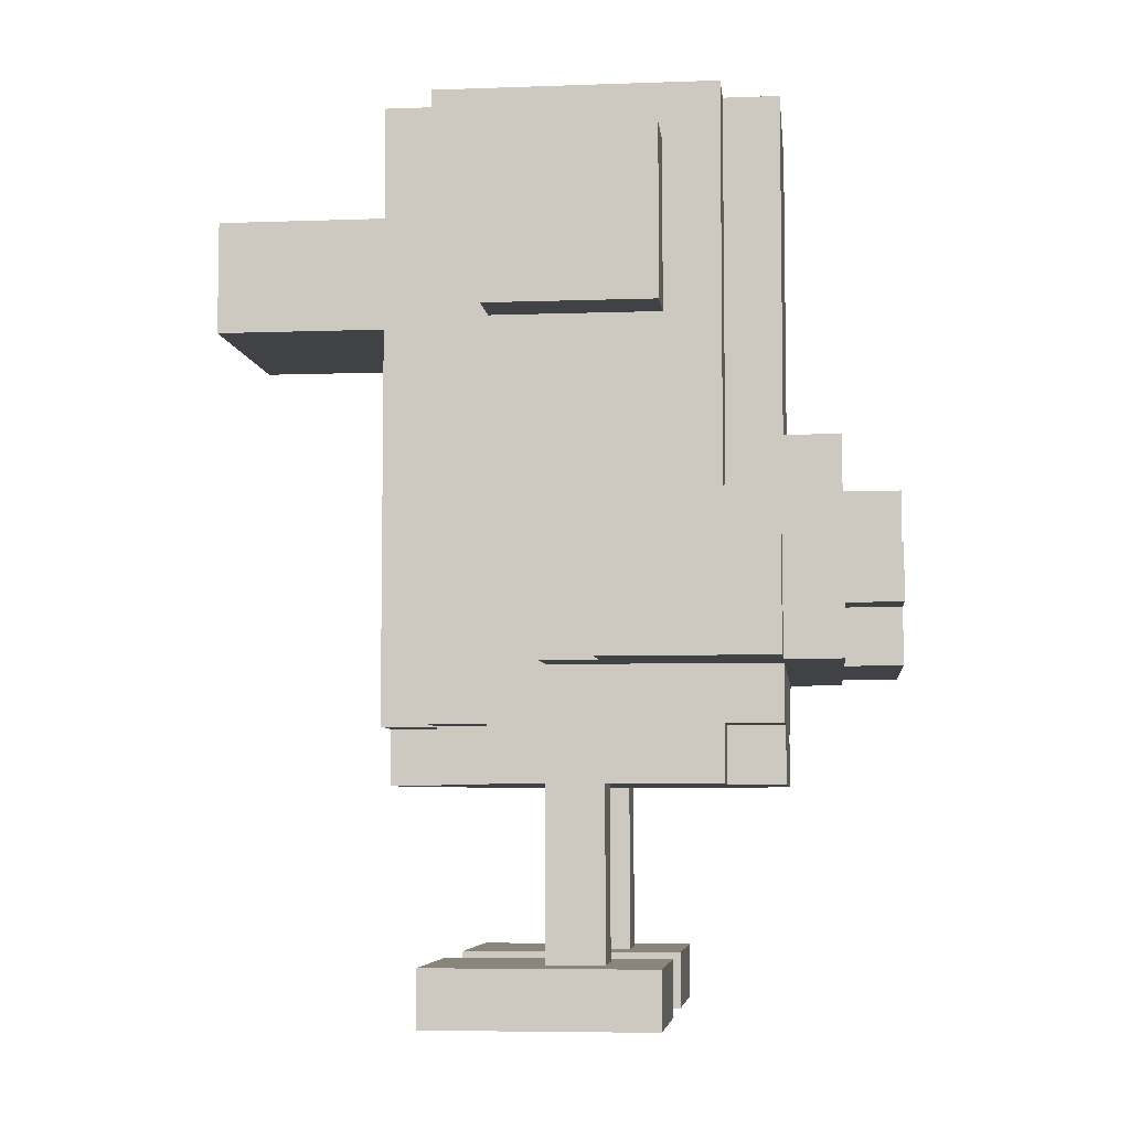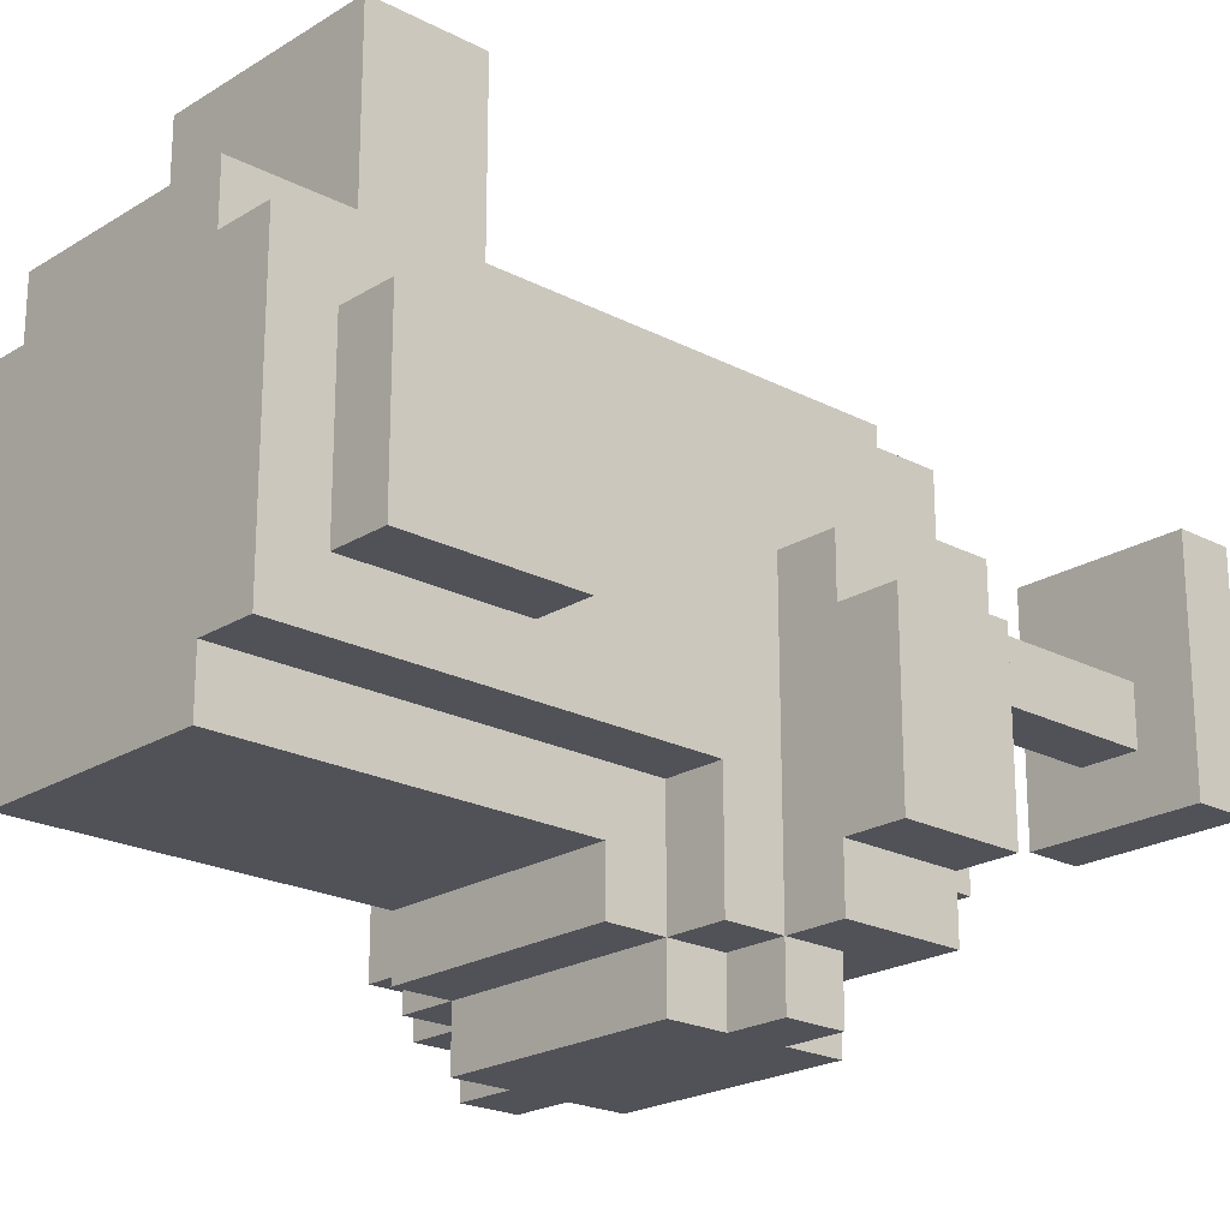
<metadata>
{"format":"obj","ext":"obj","renderer":"f3d","projection":"perspective","resolution":1024,"background":"white","views":[{"elev":-6.1,"azim":96.2,"up":"+Y"},{"elev":-21.6,"azim":-132.6,"up":"+Z"}]}
</metadata>
<code>
o
v -0.5 -0.3 0.1
v -0.5 -0.3 -0.2
v -0.5 -0.1 0.1
v -0.5 -0.1 -0.2
v -0.4 -0.9 0.4
v -0.4 -0.9 0
v -0.4 -0.8 0.4
v -0.4 -0.8 0
v -0.4 -0.3 0.2
v -0.4 -0.3 0.1
v -0.4 -0.3 -0.2
v -0.4 -0.3 -0.3
v -0.4 -0.1 0.2
v -0.4 -0.1 0.1
v -0.4 -0.1 -0.2
v -0.4 -0.1 -0.3
v -0.4 0.3 0.3
v -0.4 0.3 0
v -0.4 0.4 0.2
v -0.4 0.4 0.1
v -0.4 0.5 0.2
v -0.4 0.5 0.1
v -0.4 0.6 0.3
v -0.4 0.6 0
v -0.3 -0.8 0.2
v -0.3 -0.8 0.1
v -0.3 -0.5 0.3
v -0.3 -0.5 0.2
v -0.3 -0.5 0.1
v -0.3 -0.5 -0.1
v -0.3 -0.4 0.4
v -0.3 -0.4 0.3
v -0.3 -0.4 -0.1
v -0.3 -0.4 -0.2
v -0.3 -0.3 0.4
v -0.3 -0.3 0.2
v -0.3 -0.3 -0.2
v -0.3 -0.2 -0.3
v -0.3 -0.2 -0.4
v -0.3 -0.1 0.2
v -0.3 -0.1 -0.3
v -0.3 -0.1 -0.4
v -0.3 0 0.4
v -0.3 0 -0.1
v -0.3 0 -0.3
v -0.3 0.1 0.4
v -0.3 0.1 -0.1
v -0.3 0.3 0.3
v -0.3 0.3 0
v -0.3 0.6 0.3
v -0.3 0.6 0
v -0.3 0.7 0.4
v -0.3 0.7 -0.1
v -0.2 -0.5 0.4
v -0.2 -0.5 0.3
v -0.2 -0.5 -0.1
v -0.2 -0.5 -0.2
v -0.2 -0.4 0.5
v -0.2 -0.4 0.4
v -0.2 -0.4 0.3
v -0.2 -0.4 -0.1
v -0.2 -0.4 -0.2
v -0.2 -0.3 0.5
v -0.2 -0.3 0.4
v -0.2 -0.3 -0.3
v -0.2 -0.3 -0.4
v -0.2 -0.2 -0.3
v -0.2 -0.2 -0.4
v -0.2 -0.1 -0.3
v -0.2 -0.1 -0.4
v -0.2 0 0.5
v -0.2 0 0.4
v -0.2 0 -0.1
v -0.2 0 -0.2
v -0.2 0 -0.3
v -0.2 0 -0.4
v -0.2 0.1 0.5
v -0.2 0.1 0.4
v -0.2 0.1 -0.1
v -0.2 0.1 -0.2
v -0.2 0.1 -0.3
v -0.2 0.3 0.8
v -0.2 0.3 0.5
v -0.2 0.5 0.8
v -0.2 0.5 0.5
v -0.2 0.7 0.5
v -0.2 0.7 0.4
v -0.2 0.7 -0.1
v -0.2 0.7 -0.2
v -0.1 -0.5 0.5
v -0.1 -0.5 0.4
v -0.1 -0.4 0.5
v -0.1 -0.4 0.4
v 0.1 -0.9 0.4
v 0.1 -0.9 0
v 0.1 -0.8 0.4
v 0.1 -0.8 0
v 0.2 -0.8 0.2
v 0.2 -0.8 0.1
v 0.2 -0.5 0.2
v 0.2 -0.5 0.1
v -0.2 -0.8 0.2
v -0.2 -0.8 0.1
v -0.2 -0.5 0.2
v -0.2 -0.5 0.1
v -0.1 -0.9 0.4
v -0.1 -0.9 0
v -0.1 -0.8 0.4
v -0.1 -0.8 0
v 0.1 -0.5 0.5
v 0.1 -0.5 0.4
v 0.1 -0.4 0.5
v 0.1 -0.4 0.4
v 0.2 -0.5 0.4
v 0.2 -0.5 0.3
v 0.2 -0.5 -0.1
v 0.2 -0.5 -0.2
v 0.2 -0.4 0.5
v 0.2 -0.4 0.4
v 0.2 -0.4 0.3
v 0.2 -0.4 -0.1
v 0.2 -0.4 -0.2
v 0.2 -0.3 0.5
v 0.2 -0.3 0.4
v 0.2 -0.3 -0.3
v 0.2 -0.3 -0.4
v 0.2 -0.2 -0.3
v 0.2 -0.2 -0.4
v 0.2 -0.1 -0.3
v 0.2 -0.1 -0.4
v 0.2 0 0.5
v 0.2 0 0.4
v 0.2 0 -0.1
v 0.2 0 -0.2
v 0.2 0 -0.3
v 0.2 0 -0.4
v 0.2 0.1 0.5
v 0.2 0.1 0.4
v 0.2 0.1 -0.1
v 0.2 0.1 -0.2
v 0.2 0.1 -0.3
v 0.2 0.3 0.8
v 0.2 0.3 0.5
v 0.2 0.5 0.8
v 0.2 0.5 0.5
v 0.2 0.7 0.5
v 0.2 0.7 0.4
v 0.2 0.7 -0.1
v 0.2 0.7 -0.2
v 0.3 -0.8 0.2
v 0.3 -0.8 0.1
v 0.3 -0.5 0.3
v 0.3 -0.5 0.2
v 0.3 -0.5 0.1
v 0.3 -0.5 -0.1
v 0.3 -0.4 0.4
v 0.3 -0.4 0.3
v 0.3 -0.4 -0.1
v 0.3 -0.4 -0.2
v 0.3 -0.3 0.4
v 0.3 -0.3 0.2
v 0.3 -0.3 -0.2
v 0.3 -0.2 -0.3
v 0.3 -0.2 -0.4
v 0.3 -0.1 0.2
v 0.3 -0.1 -0.3
v 0.3 -0.1 -0.4
v 0.3 0 0.4
v 0.3 0 -0.1
v 0.3 0 -0.3
v 0.3 0.1 0.4
v 0.3 0.1 -0.1
v 0.3 0.3 0.3
v 0.3 0.3 0
v 0.3 0.6 0.3
v 0.3 0.6 0
v 0.3 0.7 0.4
v 0.3 0.7 -0.1
v 0.4 -0.9 0.4
v 0.4 -0.9 0
v 0.4 -0.8 0.4
v 0.4 -0.8 0
v 0.4 -0.3 0.2
v 0.4 -0.3 0.1
v 0.4 -0.3 -0.2
v 0.4 -0.3 -0.3
v 0.4 -0.1 0.2
v 0.4 -0.1 0.1
v 0.4 -0.1 -0.2
v 0.4 -0.1 -0.3
v 0.4 0.3 0.3
v 0.4 0.3 0
v 0.4 0.4 0.2
v 0.4 0.4 0.1
v 0.4 0.5 0.2
v 0.4 0.5 0.1
v 0.4 0.6 0.3
v 0.4 0.6 0
v 0.5 -0.3 0.1
v 0.5 -0.3 -0.2
v 0.5 -0.1 0.1
v 0.5 -0.1 -0.2
v -0.2 0.3 0.8
v -0.2 0.5 0.8
v 0.2 0.3 0.8
v 0.2 0.5 0.8
v -0.2 -0.4 0.5
v -0.2 -0.3 0.5
v -0.2 0 0.5
v -0.2 0.1 0.5
v -0.2 0.3 0.5
v -0.2 0.5 0.5
v -0.2 0.7 0.5
v -0.1 -0.5 0.5
v -0.1 -0.4 0.5
v 0.1 -0.5 0.5
v 0.1 -0.4 0.5
v 0.2 -0.4 0.5
v 0.2 -0.3 0.5
v 0.2 0 0.5
v 0.2 0.1 0.5
v 0.2 0.3 0.5
v 0.2 0.5 0.5
v 0.2 0.7 0.5
v -0.4 -0.9 0.4
v -0.4 -0.8 0.4
v -0.3 -0.4 0.4
v -0.3 -0.3 0.4
v -0.3 0 0.4
v -0.3 0.1 0.4
v -0.3 0.7 0.4
v -0.2 -0.5 0.4
v -0.2 -0.4 0.4
v -0.2 -0.3 0.4
v -0.2 0 0.4
v -0.2 0.1 0.4
v -0.2 0.7 0.4
v -0.1 -0.9 0.4
v -0.1 -0.8 0.4
v -0.1 -0.5 0.4
v -0.1 -0.4 0.4
v 0.1 -0.9 0.4
v 0.1 -0.8 0.4
v 0.1 -0.5 0.4
v 0.1 -0.4 0.4
v 0.2 -0.5 0.4
v 0.2 -0.4 0.4
v 0.2 -0.3 0.4
v 0.2 0 0.4
v 0.2 0.1 0.4
v 0.2 0.7 0.4
v 0.3 -0.4 0.4
v 0.3 -0.3 0.4
v 0.3 0 0.4
v 0.3 0.1 0.4
v 0.3 0.7 0.4
v 0.4 -0.9 0.4
v 0.4 -0.8 0.4
v -0.4 0.3 0.3
v -0.4 0.6 0.3
v -0.3 -0.5 0.3
v -0.3 -0.4 0.3
v -0.3 0.3 0.3
v -0.3 0.6 0.3
v -0.2 -0.5 0.3
v -0.2 -0.4 0.3
v 0.2 -0.5 0.3
v 0.2 -0.4 0.3
v 0.3 -0.5 0.3
v 0.3 -0.4 0.3
v 0.3 0.3 0.3
v 0.3 0.6 0.3
v 0.4 0.3 0.3
v 0.4 0.6 0.3
v -0.4 -0.3 0.2
v -0.4 -0.1 0.2
v -0.3 -0.8 0.2
v -0.3 -0.5 0.2
v -0.3 -0.3 0.2
v -0.3 -0.1 0.2
v -0.2 -0.8 0.2
v -0.2 -0.5 0.2
v 0.2 -0.8 0.2
v 0.2 -0.5 0.2
v 0.3 -0.8 0.2
v 0.3 -0.5 0.2
v 0.3 -0.3 0.2
v 0.3 -0.1 0.2
v 0.4 -0.3 0.2
v 0.4 -0.1 0.2
v -0.5 -0.3 0.1
v -0.5 -0.1 0.1
v -0.4 -0.3 0.1
v -0.4 -0.1 0.1
v 0.4 -0.3 0.1
v 0.4 -0.1 0.1
v 0.5 -0.3 0.1
v 0.5 -0.1 0.1
v -0.3 -0.8 0.1
v -0.3 -0.5 0.1
v -0.2 -0.8 0.1
v -0.2 -0.5 0.1
v 0.2 -0.8 0.1
v 0.2 -0.5 0.1
v 0.3 -0.8 0.1
v 0.3 -0.5 0.1
v -0.4 -0.9 0
v -0.4 -0.8 0
v -0.4 0.3 0
v -0.4 0.6 0
v -0.3 0.3 0
v -0.3 0.6 0
v -0.1 -0.9 0
v -0.1 -0.8 0
v 0.1 -0.9 0
v 0.1 -0.8 0
v 0.3 0.3 0
v 0.3 0.6 0
v 0.4 -0.9 0
v 0.4 -0.8 0
v 0.4 0.3 0
v 0.4 0.6 0
v -0.3 -0.5 -0.1
v -0.3 -0.4 -0.1
v -0.3 0 -0.1
v -0.3 0.1 -0.1
v -0.3 0.7 -0.1
v -0.2 -0.5 -0.1
v -0.2 -0.4 -0.1
v -0.2 0 -0.1
v -0.2 0.1 -0.1
v -0.2 0.7 -0.1
v 0.2 -0.5 -0.1
v 0.2 -0.4 -0.1
v 0.2 0 -0.1
v 0.2 0.1 -0.1
v 0.2 0.7 -0.1
v 0.3 -0.5 -0.1
v 0.3 -0.4 -0.1
v 0.3 0 -0.1
v 0.3 0.1 -0.1
v 0.3 0.7 -0.1
v -0.5 -0.3 -0.2
v -0.5 -0.1 -0.2
v -0.4 -0.3 -0.2
v -0.4 -0.1 -0.2
v -0.3 -0.4 -0.2
v -0.3 -0.3 -0.2
v -0.2 -0.5 -0.2
v -0.2 -0.4 -0.2
v -0.2 0.1 -0.2
v -0.2 0.7 -0.2
v 0.2 -0.5 -0.2
v 0.2 -0.4 -0.2
v 0.2 0.1 -0.2
v 0.2 0.7 -0.2
v 0.3 -0.4 -0.2
v 0.3 -0.3 -0.2
v 0.4 -0.3 -0.2
v 0.4 -0.1 -0.2
v 0.5 -0.3 -0.2
v 0.5 -0.1 -0.2
v -0.4 -0.3 -0.3
v -0.4 -0.1 -0.3
v -0.3 -0.2 -0.3
v -0.3 -0.1 -0.3
v -0.3 0 -0.3
v -0.2 -0.3 -0.3
v -0.2 -0.2 -0.3
v -0.2 -0.1 -0.3
v -0.2 0 -0.3
v -0.2 0.1 -0.3
v 0.2 -0.3 -0.3
v 0.2 -0.2 -0.3
v 0.2 -0.1 -0.3
v 0.2 0 -0.3
v 0.2 0.1 -0.3
v 0.3 -0.2 -0.3
v 0.3 -0.1 -0.3
v 0.3 0 -0.3
v 0.4 -0.3 -0.3
v 0.4 -0.1 -0.3
v -0.3 -0.2 -0.4
v -0.3 -0.1 -0.4
v -0.2 -0.3 -0.4
v -0.2 -0.2 -0.4
v -0.2 -0.1 -0.4
v -0.2 0 -0.4
v 0.2 -0.3 -0.4
v 0.2 -0.2 -0.4
v 0.2 -0.1 -0.4
v 0.2 0 -0.4
v 0.3 -0.2 -0.4
v 0.3 -0.1 -0.4
v -0.4 -0.9 0.4
v -0.1 -0.9 0.4
v 0.1 -0.9 0.4
v 0.4 -0.9 0.4
v -0.4 -0.9 0
v -0.1 -0.9 0
v 0.1 -0.9 0
v 0.4 -0.9 0
v -0.1 -0.5 0.5
v 0.1 -0.5 0.5
v -0.2 -0.5 0.4
v -0.1 -0.5 0.4
v 0.1 -0.5 0.4
v 0.2 -0.5 0.4
v -0.3 -0.5 0.3
v -0.2 -0.5 0.3
v 0.2 -0.5 0.3
v 0.3 -0.5 0.3
v -0.3 -0.5 0.2
v -0.2 -0.5 0.2
v 0.2 -0.5 0.2
v 0.3 -0.5 0.2
v -0.3 -0.5 0.1
v -0.2 -0.5 0.1
v 0.2 -0.5 0.1
v 0.3 -0.5 0.1
v -0.3 -0.5 -0.1
v -0.2 -0.5 -0.1
v 0.2 -0.5 -0.1
v 0.3 -0.5 -0.1
v -0.2 -0.5 -0.2
v 0.2 -0.5 -0.2
v -0.2 -0.4 0.5
v -0.1 -0.4 0.5
v 0.1 -0.4 0.5
v 0.2 -0.4 0.5
v -0.3 -0.4 0.4
v -0.2 -0.4 0.4
v -0.1 -0.4 0.4
v 0.1 -0.4 0.4
v 0.2 -0.4 0.4
v 0.3 -0.4 0.4
v -0.3 -0.4 0.3
v -0.2 -0.4 0.3
v 0.2 -0.4 0.3
v 0.3 -0.4 0.3
v -0.3 -0.4 -0.1
v -0.2 -0.4 -0.1
v 0.2 -0.4 -0.1
v 0.3 -0.4 -0.1
v -0.3 -0.4 -0.2
v -0.2 -0.4 -0.2
v 0.2 -0.4 -0.2
v 0.3 -0.4 -0.2
v -0.4 -0.3 0.2
v -0.3 -0.3 0.2
v 0.3 -0.3 0.2
v 0.4 -0.3 0.2
v -0.5 -0.3 0.1
v -0.4 -0.3 0.1
v 0.4 -0.3 0.1
v 0.5 -0.3 0.1
v -0.5 -0.3 -0.2
v -0.4 -0.3 -0.2
v -0.3 -0.3 -0.2
v 0.3 -0.3 -0.2
v 0.4 -0.3 -0.2
v 0.5 -0.3 -0.2
v -0.4 -0.3 -0.3
v -0.2 -0.3 -0.3
v 0.2 -0.3 -0.3
v 0.4 -0.3 -0.3
v -0.2 -0.3 -0.4
v 0.2 -0.3 -0.4
v -0.3 -0.2 -0.3
v -0.2 -0.2 -0.3
v 0.2 -0.2 -0.3
v 0.3 -0.2 -0.3
v -0.3 -0.2 -0.4
v -0.2 -0.2 -0.4
v 0.2 -0.2 -0.4
v 0.3 -0.2 -0.4
v -0.2 0.3 0.8
v 0.2 0.3 0.8
v -0.2 0.3 0.5
v 0.2 0.3 0.5
v -0.4 0.3 0.3
v -0.3 0.3 0.3
v 0.3 0.3 0.3
v 0.4 0.3 0.3
v -0.4 0.3 0
v -0.3 0.3 0
v 0.3 0.3 0
v 0.4 0.3 0
v -0.4 -0.8 0.4
v -0.1 -0.8 0.4
v 0.1 -0.8 0.4
v 0.4 -0.8 0.4
v -0.3 -0.8 0.2
v -0.2 -0.8 0.2
v 0.2 -0.8 0.2
v 0.3 -0.8 0.2
v -0.3 -0.8 0.1
v -0.2 -0.8 0.1
v 0.2 -0.8 0.1
v 0.3 -0.8 0.1
v -0.4 -0.8 0
v -0.1 -0.8 0
v 0.1 -0.8 0
v 0.4 -0.8 0
v -0.4 -0.1 0.2
v -0.3 -0.1 0.2
v 0.3 -0.1 0.2
v 0.4 -0.1 0.2
v -0.5 -0.1 0.1
v -0.4 -0.1 0.1
v 0.4 -0.1 0.1
v 0.5 -0.1 0.1
v -0.5 -0.1 -0.2
v -0.4 -0.1 -0.2
v 0.4 -0.1 -0.2
v 0.5 -0.1 -0.2
v -0.4 -0.1 -0.3
v -0.3 -0.1 -0.3
v -0.2 -0.1 -0.3
v 0.2 -0.1 -0.3
v 0.3 -0.1 -0.3
v 0.4 -0.1 -0.3
v -0.3 -0.1 -0.4
v -0.2 -0.1 -0.4
v 0.2 -0.1 -0.4
v 0.3 -0.1 -0.4
v -0.3 0 -0.1
v -0.2 0 -0.1
v 0.2 0 -0.1
v 0.3 0 -0.1
v -0.2 0 -0.2
v 0.2 0 -0.2
v -0.3 0 -0.3
v -0.2 0 -0.3
v 0.2 0 -0.3
v 0.3 0 -0.3
v -0.2 0 -0.4
v 0.2 0 -0.4
v -0.2 0.1 -0.2
v 0.2 0.1 -0.2
v -0.2 0.1 -0.3
v 0.2 0.1 -0.3
v -0.2 0.5 0.8
v 0.2 0.5 0.8
v -0.2 0.5 0.5
v 0.2 0.5 0.5
v -0.4 0.6 0.3
v -0.3 0.6 0.3
v 0.3 0.6 0.3
v 0.4 0.6 0.3
v -0.4 0.6 0
v -0.3 0.6 0
v 0.3 0.6 0
v 0.4 0.6 0
v -0.2 0.7 0.5
v 0.2 0.7 0.5
v -0.3 0.7 0.4
v -0.2 0.7 0.4
v 0.2 0.7 0.4
v 0.3 0.7 0.4
v -0.3 0.7 -0.1
v -0.2 0.7 -0.1
v 0.2 0.7 -0.1
v 0.3 0.7 -0.1
v -0.2 0.7 -0.2
v 0.2 0.7 -0.2
f 3 2 1
f 4 2 3
f 7 6 5
f 8 6 7
f 13 10 9
f 14 10 13
f 15 12 11
f 16 12 15
f 19 18 17
f 20 18 19
f 21 19 17
f 21 20 19
f 22 18 20
f 22 20 21
f 23 21 17
f 23 22 21
f 24 18 22
f 24 22 23
f 28 26 25
f 29 26 28
f 32 28 27
f 32 30 29
f 32 29 28
f 33 30 32
f 35 32 31
f 35 34 33
f 35 33 32
f 36 34 35
f 37 34 36
f 40 36 35
f 41 39 38
f 42 39 41
f 43 40 35
f 43 41 40
f 44 41 43
f 45 41 44
f 46 44 43
f 47 44 46
f 48 47 46
f 49 47 48
f 50 48 46
f 51 47 49
f 52 50 46
f 52 51 50
f 53 47 51
f 53 51 52
f 59 55 54
f 60 55 59
f 61 57 56
f 62 57 61
f 63 59 58
f 64 59 63
f 67 66 65
f 68 66 67
f 71 64 63
f 72 64 71
f 75 70 69
f 76 70 75
f 77 72 71
f 78 72 77
f 79 74 73
f 80 75 74
f 80 74 79
f 81 75 80
f 83 78 77
f 84 83 82
f 85 78 83
f 85 83 84
f 86 78 85
f 87 78 86
f 88 80 79
f 89 80 88
f 92 91 90
f 93 91 92
f 96 95 94
f 97 95 96
f 100 99 98
f 101 99 100
f 102 103 104
f 104 103 105
f 106 107 108
f 108 107 109
f 110 111 112
f 112 111 113
f 114 115 119
f 119 115 120
f 116 117 121
f 121 117 122
f 118 119 123
f 123 119 124
f 125 126 127
f 127 126 128
f 123 124 131
f 131 124 132
f 129 130 135
f 135 130 136
f 131 132 137
f 137 132 138
f 133 134 139
f 134 135 140
f 139 134 140
f 140 135 141
f 137 138 143
f 142 143 144
f 143 138 145
f 144 143 145
f 145 138 146
f 146 138 147
f 139 140 148
f 148 140 149
f 150 151 153
f 153 151 154
f 152 153 157
f 154 155 157
f 153 154 157
f 157 155 158
f 156 157 160
f 158 159 160
f 157 158 160
f 160 159 161
f 161 159 162
f 160 161 165
f 163 164 166
f 166 164 167
f 160 165 168
f 165 166 168
f 168 166 169
f 169 166 170
f 168 169 171
f 171 169 172
f 171 172 173
f 173 172 174
f 171 173 175
f 174 172 176
f 171 175 177
f 175 176 177
f 176 172 178
f 177 176 178
f 179 180 181
f 181 180 182
f 183 184 187
f 187 184 188
f 185 186 189
f 189 186 190
f 191 192 193
f 193 192 194
f 191 193 195
f 193 194 195
f 194 192 196
f 195 194 196
f 191 195 197
f 195 196 197
f 196 192 198
f 197 196 198
f 199 200 201
f 201 200 202
f 205 204 203
f 206 204 205
f 215 208 207
f 216 215 214
f 217 208 215
f 217 215 216
f 218 208 217
f 219 209 208
f 219 208 218
f 220 210 209
f 220 209 219
f 221 211 210
f 221 210 220
f 222 211 221
f 223 213 212
f 224 213 223
f 233 228 227
f 234 229 228
f 234 228 233
f 235 230 229
f 235 229 234
f 236 231 230
f 236 230 235
f 237 231 236
f 238 226 225
f 239 226 238
f 240 233 232
f 241 233 240
f 246 245 244
f 247 245 246
f 252 248 247
f 253 249 248
f 253 248 252
f 254 250 249
f 254 249 253
f 255 251 250
f 255 250 254
f 256 251 255
f 257 243 242
f 258 243 257
f 263 260 259
f 264 260 263
f 265 262 261
f 266 262 265
f 269 268 267
f 270 268 269
f 273 272 271
f 274 272 273
f 279 276 275
f 280 276 279
f 281 278 277
f 282 278 281
f 285 284 283
f 286 284 285
f 289 288 287
f 290 288 289
f 293 292 291
f 294 292 293
f 297 296 295
f 298 296 297
f 299 300 301
f 301 300 302
f 303 304 305
f 305 304 306
f 309 310 311
f 311 310 312
f 307 308 313
f 313 308 314
f 315 316 319
f 319 316 320
f 317 318 321
f 321 318 322
f 323 324 328
f 328 324 329
f 325 326 330
f 326 327 331
f 330 326 331
f 331 327 332
f 333 334 338
f 338 334 339
f 335 336 340
f 336 337 341
f 340 336 341
f 341 337 342
f 343 344 345
f 345 344 346
f 347 348 350
f 349 350 353
f 350 348 354
f 353 350 354
f 351 352 355
f 355 352 356
f 354 348 357
f 357 348 358
f 359 360 361
f 361 360 362
f 363 364 365
f 365 364 366
f 363 365 368
f 368 365 369
f 366 367 370
f 370 367 371
f 371 372 376
f 376 372 377
f 373 374 378
f 375 376 379
f 379 376 380
f 373 378 381
f 378 379 381
f 381 379 382
f 383 384 386
f 386 384 387
f 385 386 389
f 387 388 389
f 386 387 389
f 389 388 390
f 390 388 391
f 391 388 392
f 390 391 393
f 393 391 394
f 399 396 395
f 400 396 399
f 401 398 397
f 402 398 401
f 406 404 403
f 407 404 406
f 410 406 405
f 410 408 407
f 410 407 406
f 411 408 410
f 413 410 409
f 413 412 411
f 413 411 410
f 414 412 413
f 415 412 414
f 416 412 415
f 418 415 414
f 419 415 418
f 421 418 417
f 421 420 419
f 421 419 418
f 422 420 421
f 423 420 422
f 424 420 423
f 425 423 422
f 426 423 425
f 432 428 427
f 433 428 432
f 434 430 429
f 435 430 434
f 437 432 431
f 438 432 437
f 439 436 435
f 440 436 439
f 445 442 441
f 446 442 445
f 447 444 443
f 448 444 447
f 454 450 449
f 455 452 451
f 457 454 453
f 458 450 454
f 458 454 457
f 459 450 458
f 460 456 455
f 460 455 451
f 461 456 460
f 462 456 461
f 463 459 458
f 463 461 460
f 463 460 459
f 464 461 463
f 465 461 464
f 466 461 465
f 467 465 464
f 468 465 467
f 473 470 469
f 474 470 473
f 475 472 471
f 476 472 475
f 479 478 477
f 480 478 479
f 485 482 481
f 486 482 485
f 487 484 483
f 488 484 487
f 489 490 493
f 493 490 494
f 491 492 495
f 495 492 496
f 489 493 497
f 494 490 498
f 491 495 499
f 496 492 500
f 489 497 501
f 497 498 501
f 498 490 502
f 501 498 502
f 499 500 503
f 491 499 503
f 500 492 504
f 503 500 504
f 505 506 510
f 507 508 511
f 509 510 513
f 510 506 514
f 513 510 514
f 511 512 515
f 507 511 515
f 515 512 516
f 514 506 517
f 517 506 518
f 507 515 521
f 521 515 522
f 518 519 523
f 523 519 524
f 520 521 525
f 525 521 526
f 527 528 531
f 529 530 532
f 527 531 533
f 533 531 534
f 532 530 535
f 535 530 536
f 534 535 537
f 537 535 538
f 539 540 541
f 541 540 542
f 543 544 545
f 545 544 546
f 547 548 551
f 551 548 552
f 549 550 553
f 553 550 554
f 555 556 558
f 558 556 559
f 557 558 561
f 559 560 561
f 558 559 561
f 561 560 562
f 562 560 563
f 563 560 564
f 562 563 565
f 565 563 566

</code>
